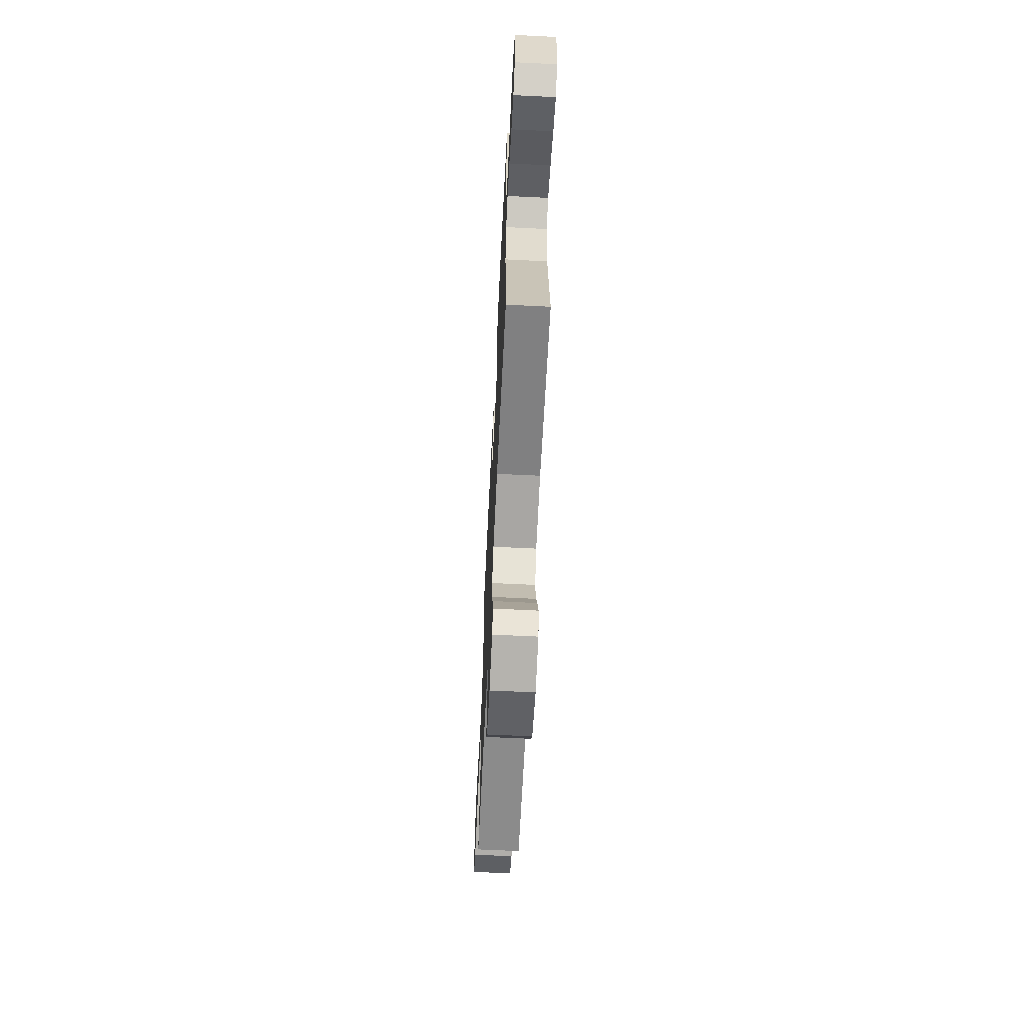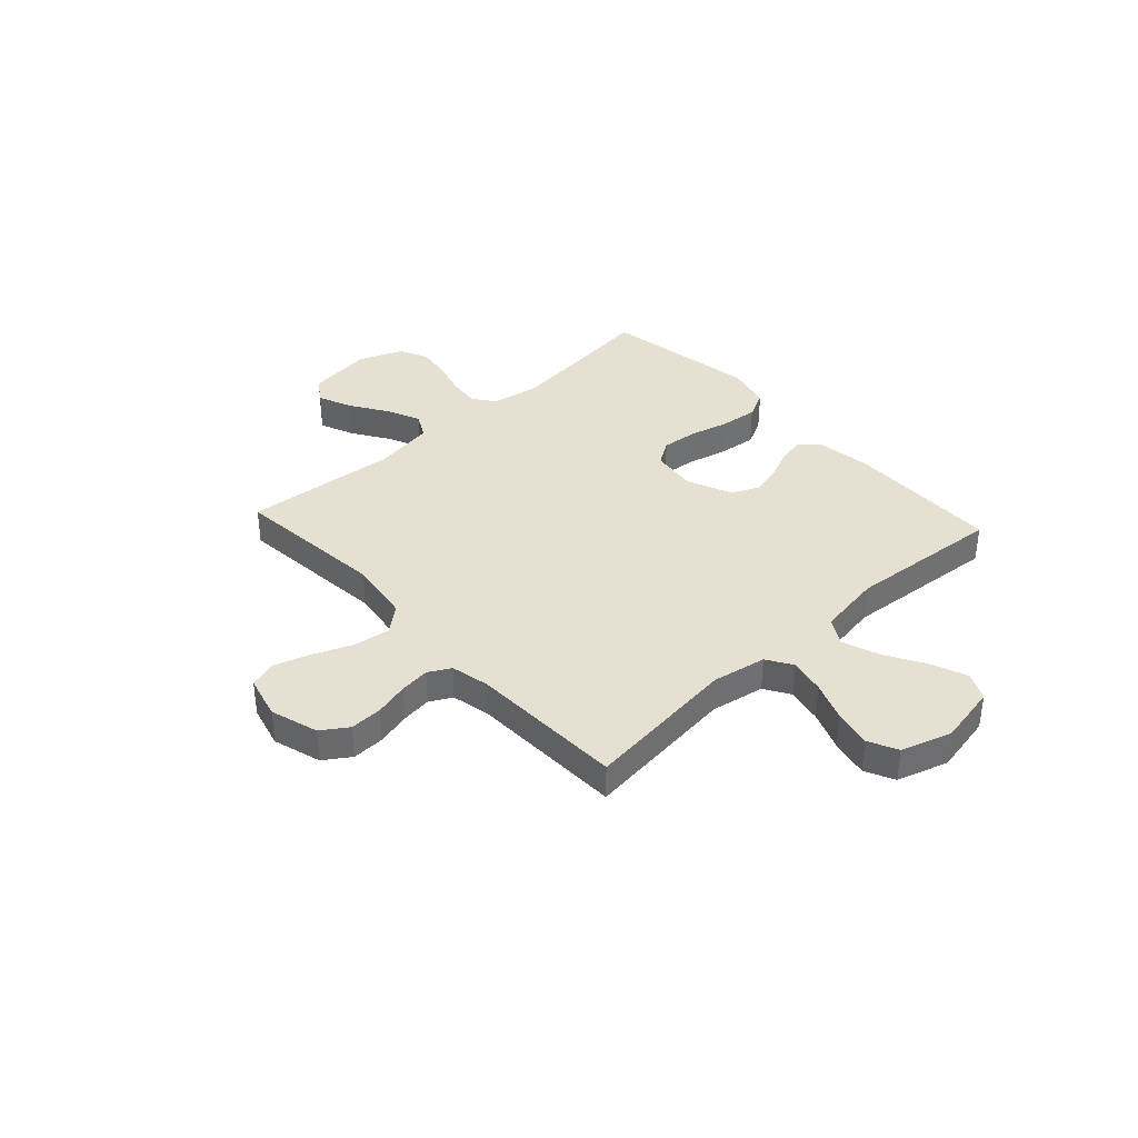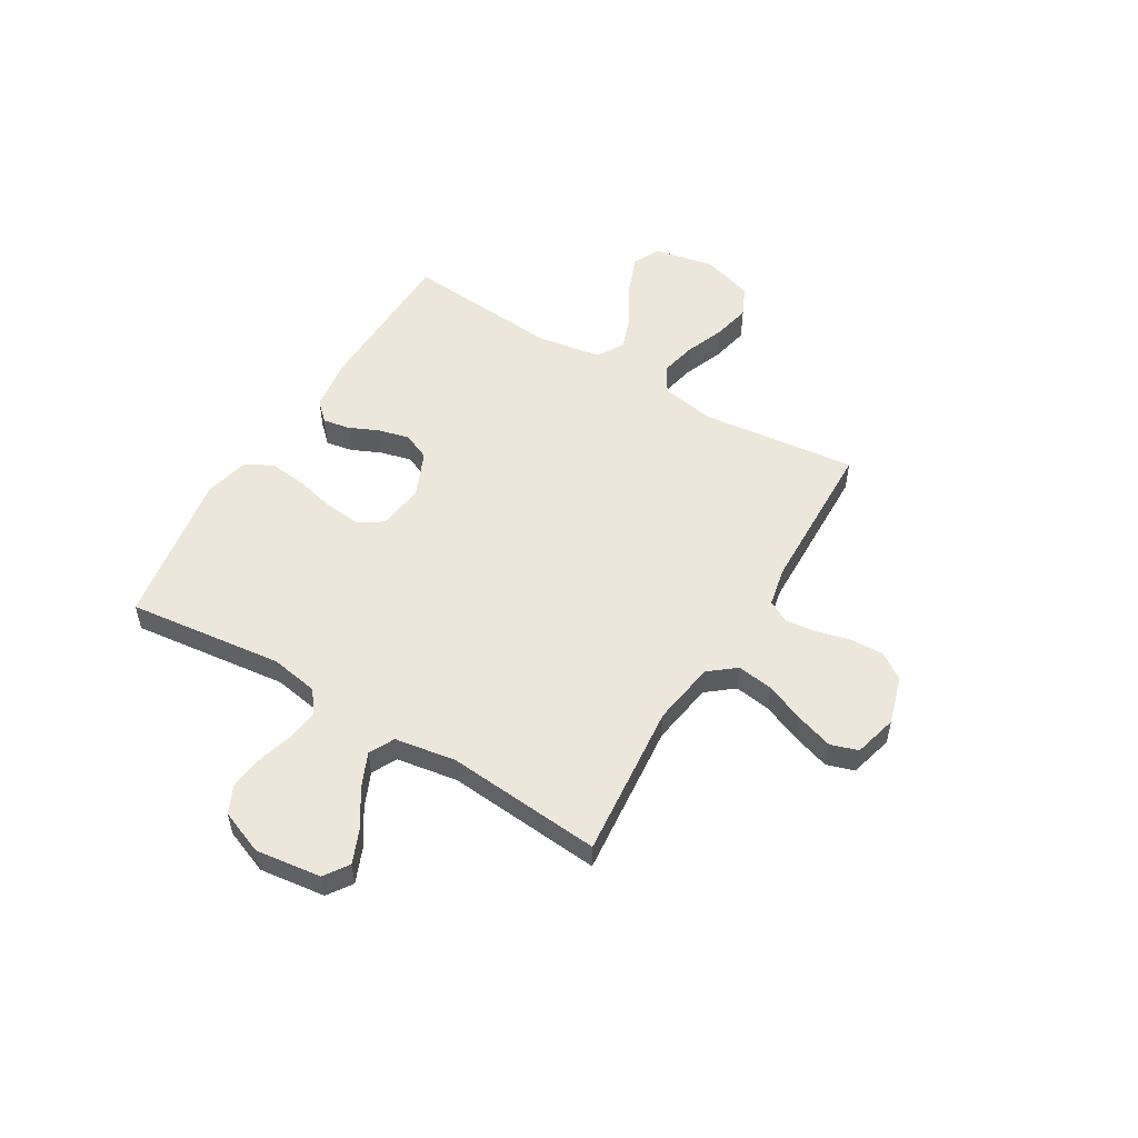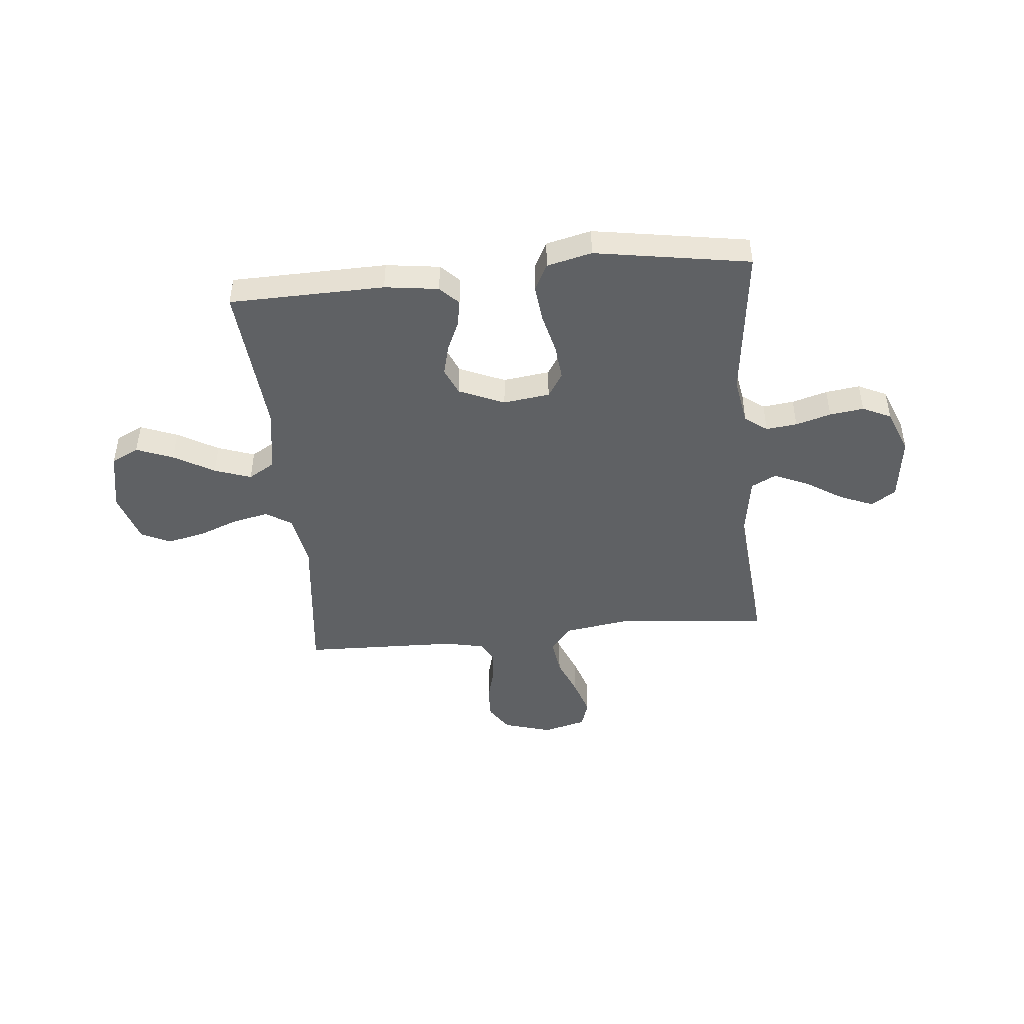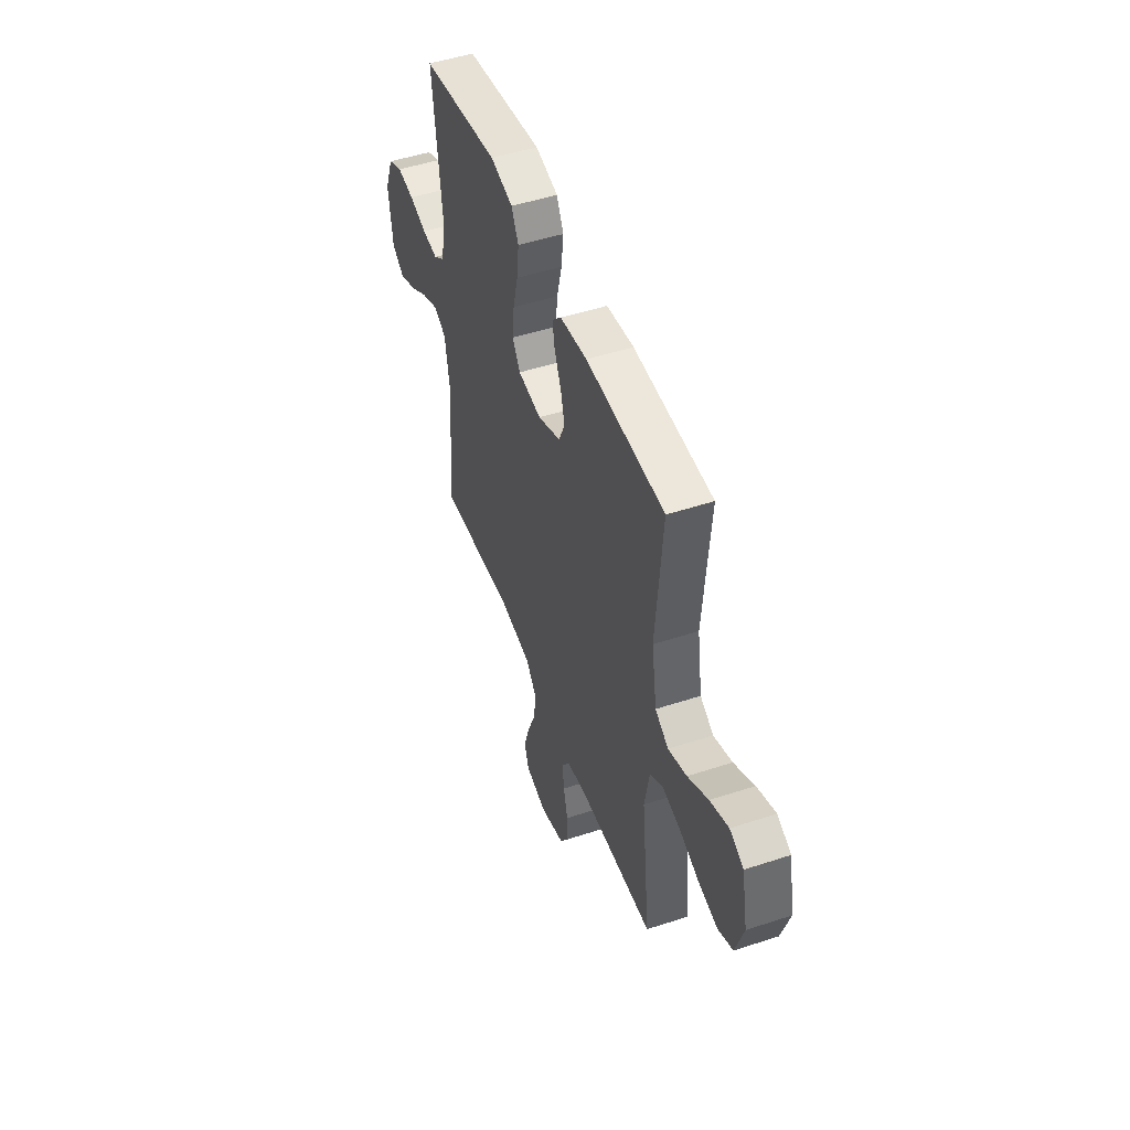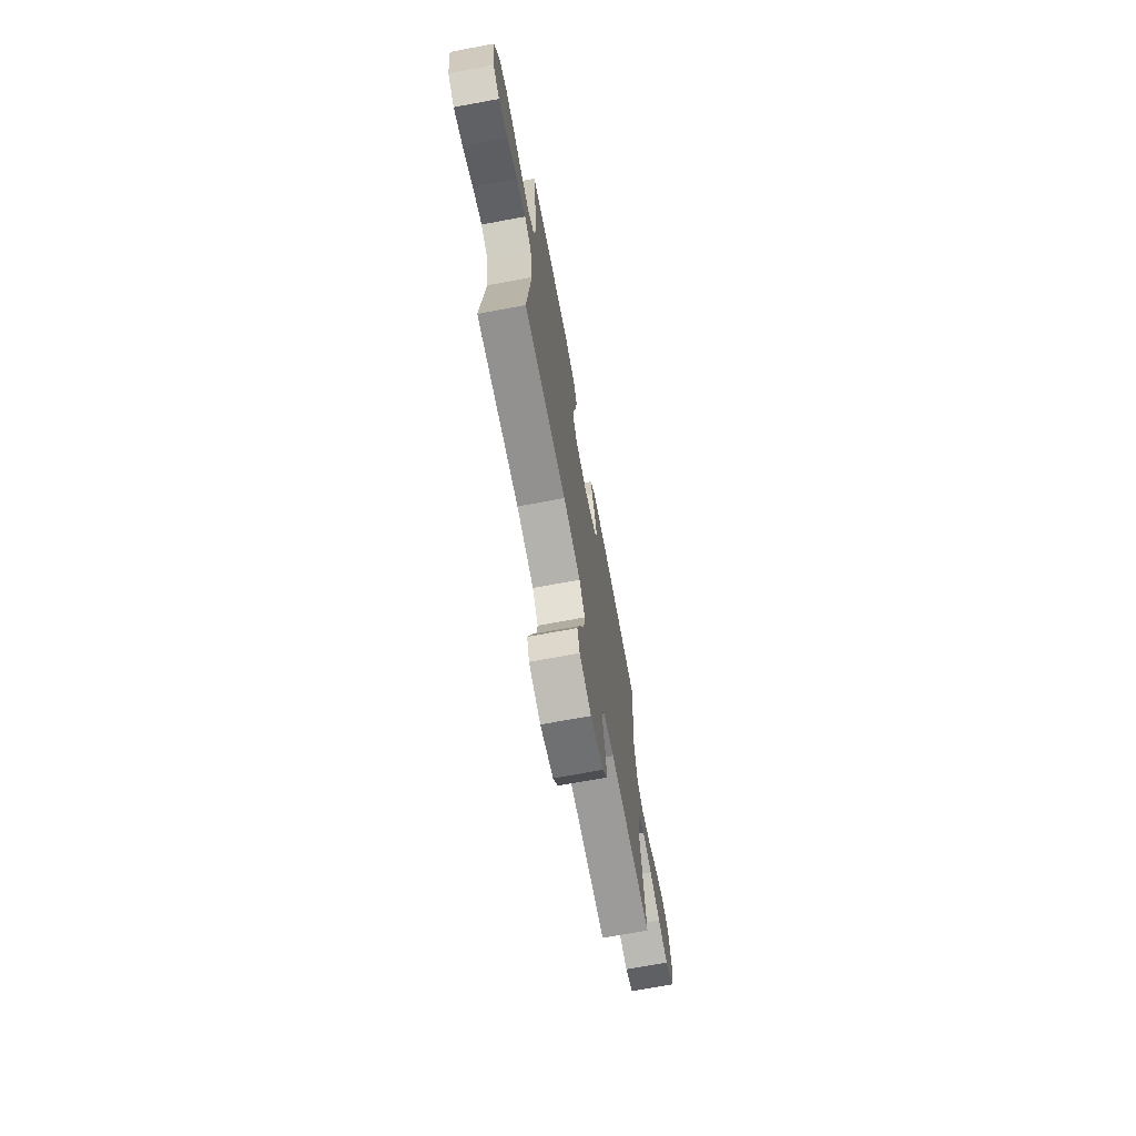
<metadata>
{"format":"obj","ext":"obj","renderer":"f3d","projection":"perspective","resolution":1024,"background":"white","views":[{"elev":-65.4,"azim":87.2,"up":"+Z"},{"elev":37.6,"azim":-132.6,"up":"+Y"},{"elev":53.6,"azim":120.9,"up":"+Y"},{"elev":-46.0,"azim":5.5,"up":"+Y"},{"elev":49.3,"azim":-110.0,"up":"+Z"},{"elev":-71.2,"azim":100.5,"up":"+Z"}]}
</metadata>
<code>
v -0.5 0.07 0.5
v -0.2 0.07 0.507
v -0.096 0.07 0.493
v -0.061 0.07 0.457
v -0.07 0.07 0.406
v -0.096 0.07 0.347
v -0.111 0.07 0.288
v -0.088 0.07 0.235
v 0 0.07 0.197
v 0.09 0.07 0.209
v 0.12 0.07 0.256
v 0.113 0.07 0.326
v 0.094 0.07 0.403
v 0.086 0.07 0.475
v 0.113 0.07 0.528
v 0.2 0.07 0.549
v 0.5 0.07 0.5
v 0.465 0.07 0.2
v 0.481 0.07 0.107
v 0.524 0.07 0.075
v 0.584 0.07 0.082
v 0.652 0.07 0.102
v 0.718 0.07 0.111
v 0.773 0.07 0.085
v 0.807 0.07 0
v 0.791 0.07 -0.127
v 0.744 0.07 -0.159
v 0.679 0.07 -0.132
v 0.607 0.07 -0.086
v 0.541 0.07 -0.057
v 0.493 0.07 -0.082
v 0.474 0.07 -0.2
v 0.5 0.07 -0.5
v 0.2 0.07 -0.472
v 0.078 0.07 -0.491
v 0.037 0.07 -0.542
v 0.047 0.07 -0.612
v 0.078 0.07 -0.688
v 0.101 0.07 -0.759
v 0.084 0.07 -0.812
v 0 0.07 -0.834
v -0.093 0.07 -0.806
v -0.127 0.07 -0.755
v -0.125 0.07 -0.692
v -0.108 0.07 -0.626
v -0.101 0.07 -0.567
v -0.124 0.07 -0.524
v -0.2 0.07 -0.508
v -0.5 0.07 -0.5
v -0.466 0.07 -0.2
v -0.485 0.07 -0.096
v -0.535 0.07 -0.065
v -0.604 0.07 -0.08
v -0.681 0.07 -0.11
v -0.754 0.07 -0.126
v -0.811 0.07 -0.099
v -0.842 0.07 0
v -0.819 0.07 0.116
v -0.766 0.07 0.142
v -0.695 0.07 0.114
v -0.617 0.07 0.069
v -0.546 0.07 0.044
v -0.495 0.07 0.075
v -0.475 0.07 0.2
v -0.5 0 0.5
v -0.2 0 0.507
v -0.096 0 0.493
v -0.061 0 0.457
v -0.07 0 0.406
v -0.096 0 0.347
v -0.111 0 0.288
v -0.088 0 0.235
v 0 0 0.197
v 0.09 0 0.209
v 0.12 0 0.256
v 0.113 0 0.326
v 0.094 0 0.403
v 0.086 0 0.475
v 0.113 0 0.528
v 0.2 0 0.549
v 0.5 0 0.5
v 0.465 0 0.2
v 0.481 0 0.107
v 0.524 0 0.075
v 0.584 0 0.082
v 0.652 0 0.102
v 0.718 0 0.111
v 0.773 0 0.085
v 0.807 0 0
v 0.791 0 -0.127
v 0.744 0 -0.159
v 0.679 0 -0.132
v 0.607 0 -0.086
v 0.541 0 -0.057
v 0.493 0 -0.082
v 0.474 0 -0.2
v 0.5 0 -0.5
v 0.2 0 -0.472
v 0.078 0 -0.491
v 0.037 0 -0.542
v 0.047 0 -0.612
v 0.078 0 -0.688
v 0.101 0 -0.759
v 0.084 0 -0.812
v 0 0 -0.834
v -0.093 0 -0.806
v -0.127 0 -0.755
v -0.125 0 -0.692
v -0.108 0 -0.626
v -0.101 0 -0.567
v -0.124 0 -0.524
v -0.2 0 -0.508
v -0.5 0 -0.5
v -0.466 0 -0.2
v -0.485 0 -0.096
v -0.535 0 -0.065
v -0.604 0 -0.08
v -0.681 0 -0.11
v -0.754 0 -0.126
v -0.811 0 -0.099
v -0.842 0 0
v -0.819 0 0.116
v -0.766 0 0.142
v -0.695 0 0.114
v -0.617 0 0.069
v -0.546 0 0.044
v -0.495 0 0.075
v -0.475 0 0.2
f 58 59 60 61
f 58 61 62
f 57 58 62
f 56 57 62
f 53 54 55 56
f 52 53 56 62
f 51 52 62 63
f 48 49 50
f 47 48 50 51
f 42 43 44 45
f 42 45 46
f 41 42 46
f 40 41 46
f 37 38 39 40
f 37 40 46 47
f 32 33 34
f 31 32 34 35
f 26 27 28 29
f 26 29 30
f 25 26 30
f 24 25 30
f 21 22 23 24
f 20 21 24 30
f 19 20 30 31
f 15 16 17 18
f 12 13 14 15
f 11 12 15 18
f 10 11 18 19
f 3 4 5 6
f 3 6 7
f 64 1 2 3
f 64 3 7
f 63 64 7 8
f 51 63 8 9
f 36 37 47 51
f 35 36 51 9
f 19 31 35
f 9 10 19 35
f 125 124 123 122
f 126 125 122
f 126 122 121
f 126 121 120
f 120 119 118 117
f 126 120 117 116
f 127 126 116 115
f 114 113 112
f 115 114 112 111
f 109 108 107 106
f 110 109 106
f 110 106 105
f 110 105 104
f 104 103 102 101
f 111 110 104 101
f 98 97 96
f 99 98 96 95
f 93 92 91 90
f 94 93 90
f 94 90 89
f 94 89 88
f 88 87 86 85
f 94 88 85 84
f 95 94 84 83
f 82 81 80 79
f 79 78 77 76
f 82 79 76 75
f 83 82 75 74
f 70 69 68 67
f 71 70 67
f 67 66 65 128
f 71 67 128
f 72 71 128 127
f 73 72 127 115
f 115 111 101 100
f 73 115 100 99
f 99 95 83
f 99 83 74 73
f 1 65 66 2
f 2 66 67 3
f 3 67 68 4
f 4 68 69 5
f 5 69 70 6
f 6 70 71 7
f 7 71 72 8
f 8 72 73 9
f 9 73 74 10
f 10 74 75 11
f 11 75 76 12
f 12 76 77 13
f 13 77 78 14
f 14 78 79 15
f 15 79 80 16
f 16 80 81 17
f 17 81 82 18
f 18 82 83 19
f 19 83 84 20
f 20 84 85 21
f 21 85 86 22
f 22 86 87 23
f 23 87 88 24
f 24 88 89 25
f 25 89 90 26
f 26 90 91 27
f 27 91 92 28
f 28 92 93 29
f 29 93 94 30
f 30 94 95 31
f 31 95 96 32
f 32 96 97 33
f 33 97 98 34
f 34 98 99 35
f 35 99 100 36
f 36 100 101 37
f 37 101 102 38
f 38 102 103 39
f 39 103 104 40
f 40 104 105 41
f 41 105 106 42
f 42 106 107 43
f 43 107 108 44
f 44 108 109 45
f 45 109 110 46
f 46 110 111 47
f 47 111 112 48
f 48 112 113 49
f 49 113 114 50
f 50 114 115 51
f 51 115 116 52
f 52 116 117 53
f 53 117 118 54
f 54 118 119 55
f 55 119 120 56
f 56 120 121 57
f 57 121 122 58
f 58 122 123 59
f 59 123 124 60
f 60 124 125 61
f 61 125 126 62
f 62 126 127 63
f 63 127 128 64
f 64 128 65 1

</code>
